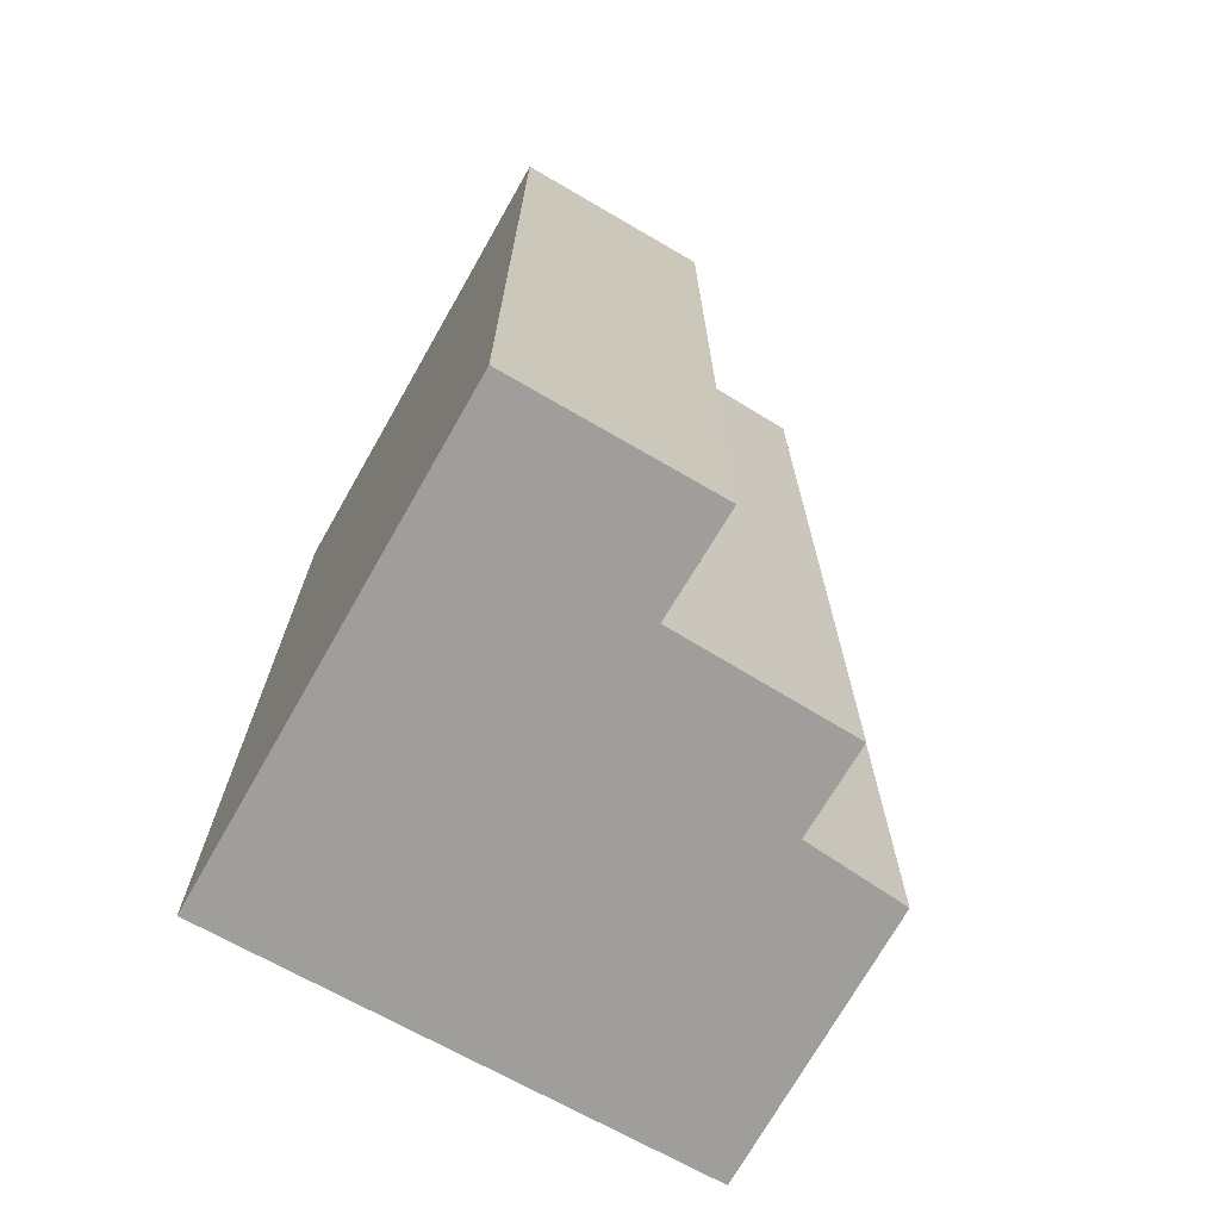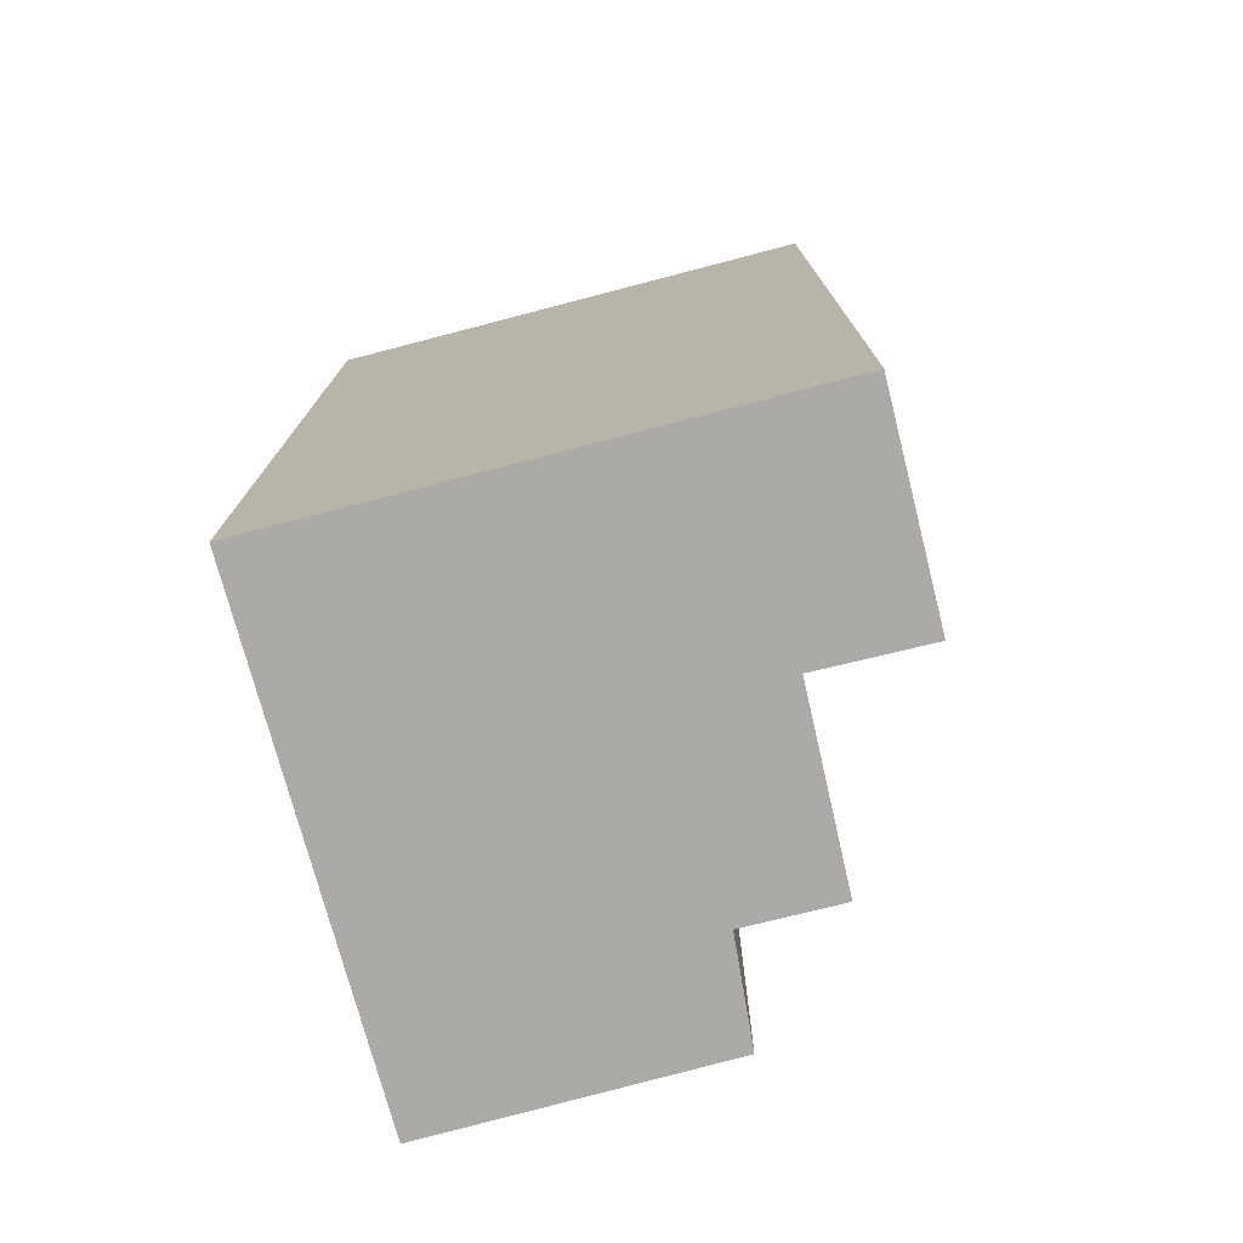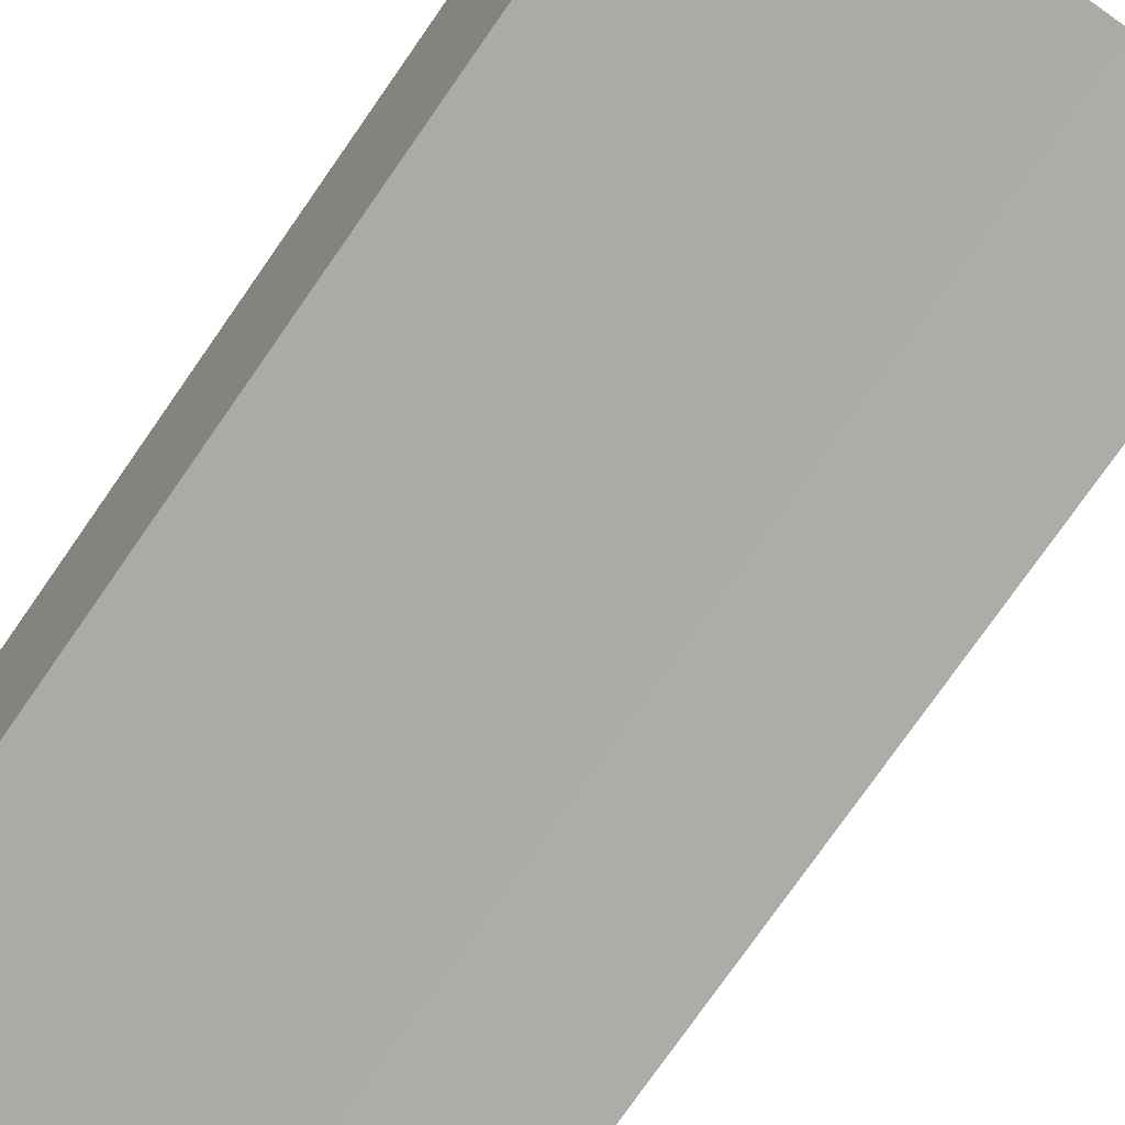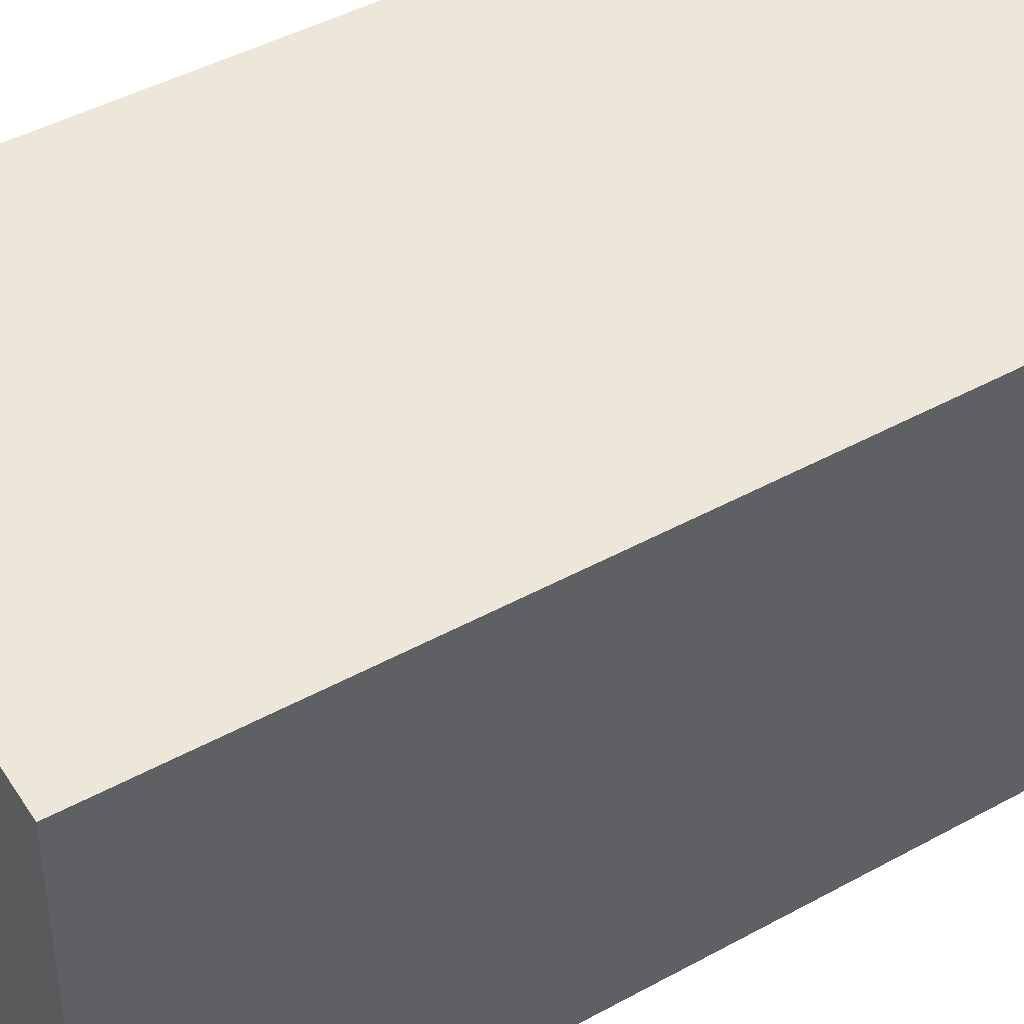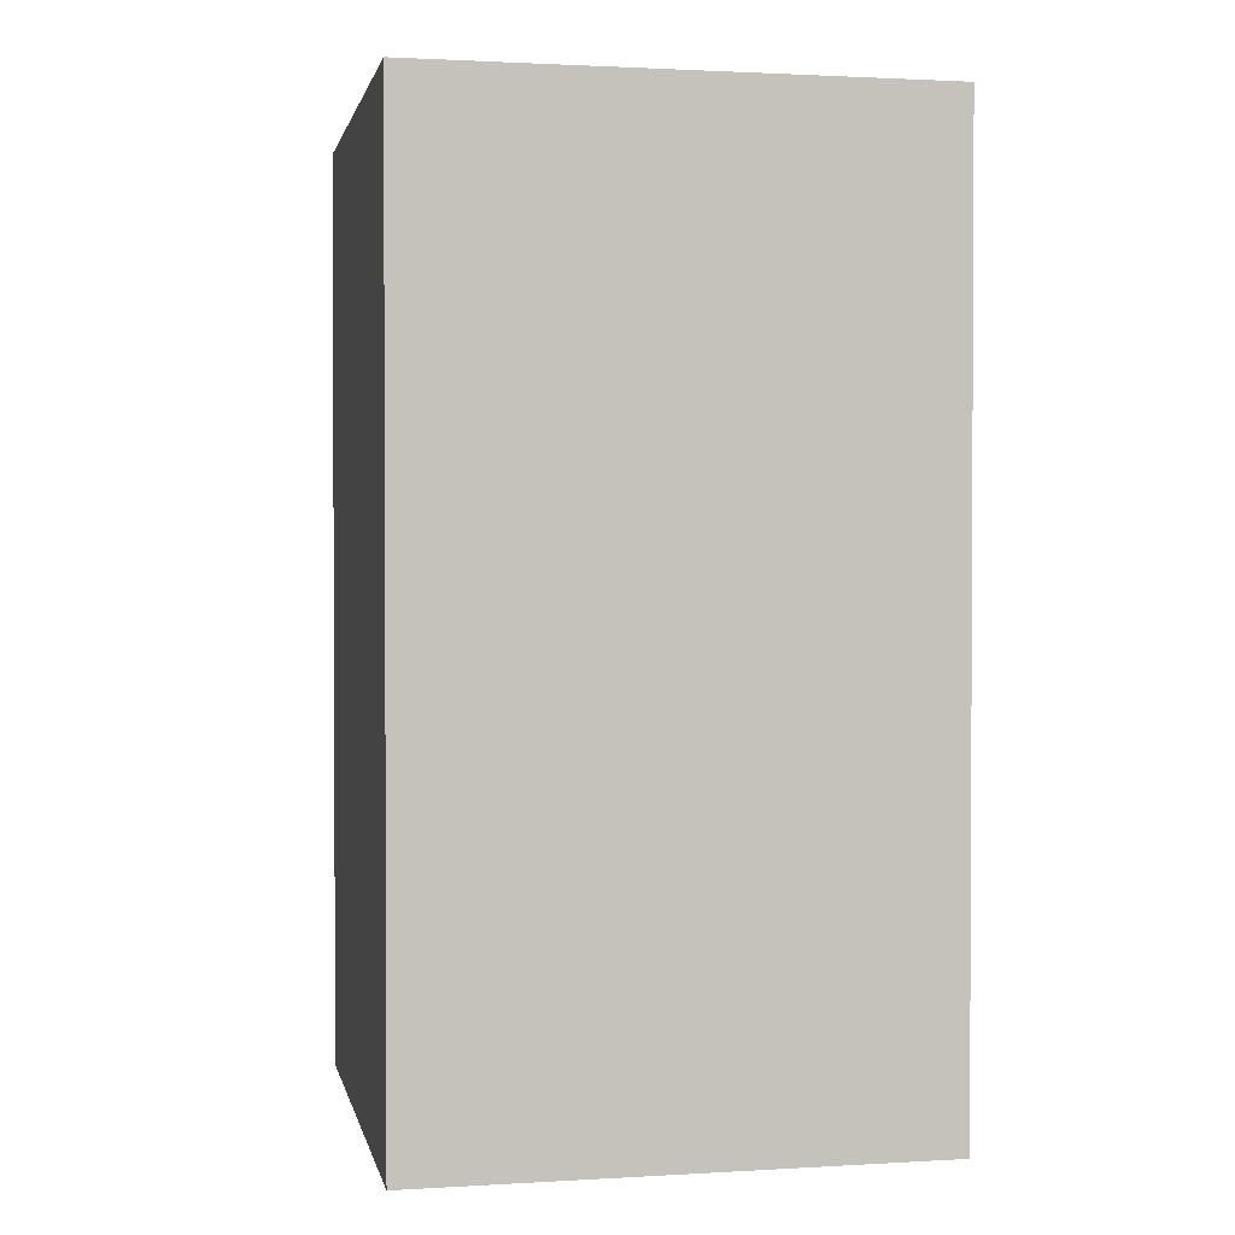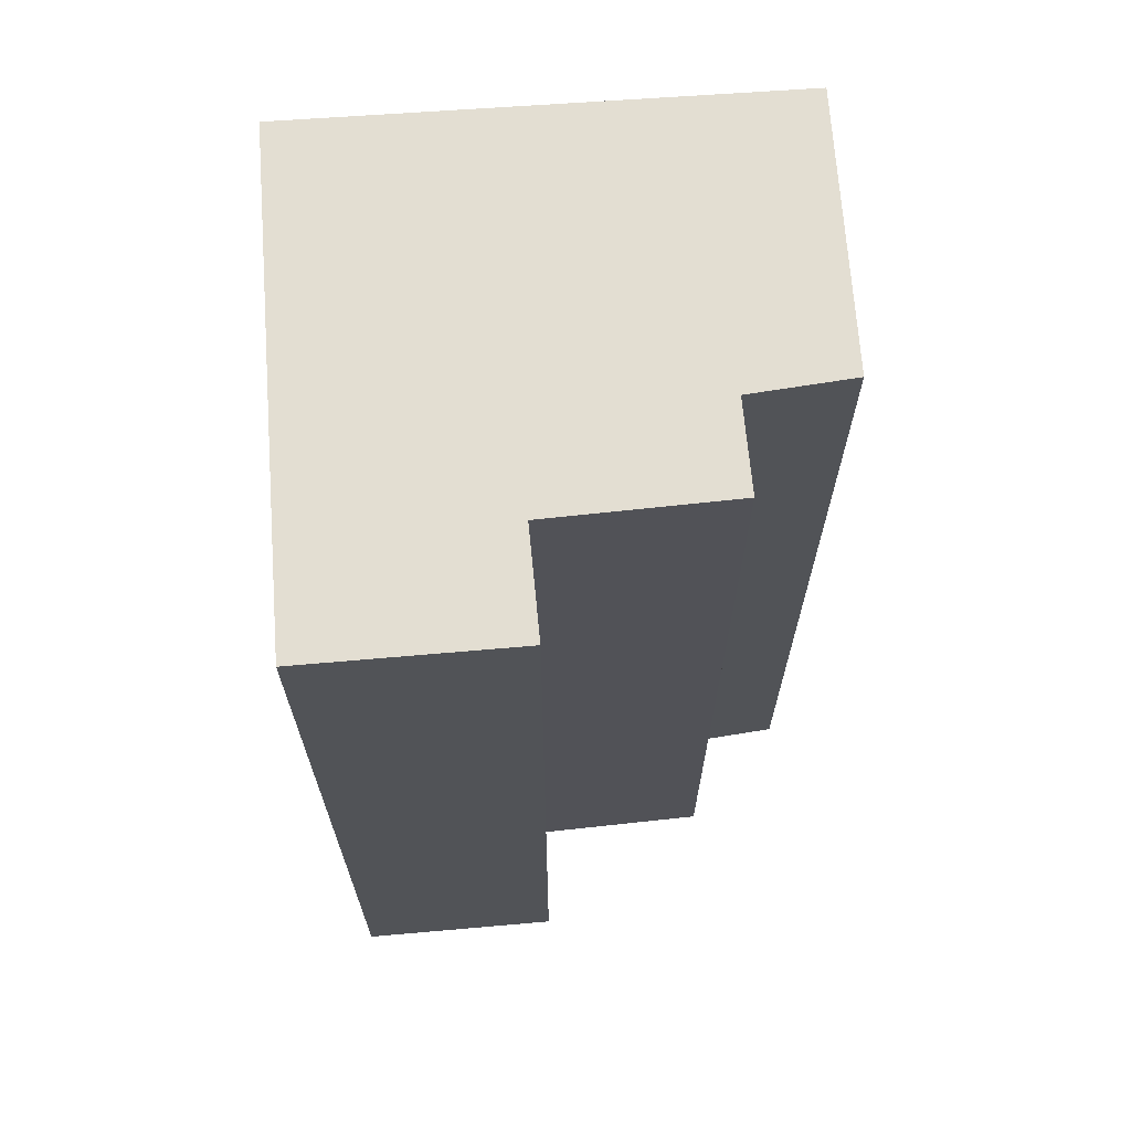
<metadata>
{"format":"obj","ext":"obj","renderer":"f3d","projection":"perspective","resolution":1024,"background":"white","views":[{"elev":-70.8,"azim":58.1,"up":"+Y"},{"elev":-75.7,"azim":12.4,"up":"+Y"},{"elev":-77.4,"azim":-35.0,"up":"+Z"},{"elev":46.1,"azim":-122.0,"up":"+Z"},{"elev":1.6,"azim":-14.1,"up":"+Y"},{"elev":67.5,"azim":83.3,"up":"+Y"}]}
</metadata>
<code>
v  3.035 5.499 -1.119
v  0 5.499 3.367e-16
v  2.998 5.499 0.115
v  2.395 5.499 -1.132
v  2.404 5.499 -2.224
v  1.852 5.499 -2.24
v  1.824 5.499 -2.855
v  0.135 5.499 -2.944
v  1.824 1.748e-16 -2.855
v  0.135 1.803e-16 -2.944
v  3.035 6.852e-17 -1.119
v  2.395 6.931e-17 -1.132
v  2.404 1.362e-16 -2.224
v  1.852 1.372e-16 -2.24
v  0 0 0
v  2.998 -7.042e-18 0.115
g defaultobject
f 1 2 3
f 2 1 4
f 2 4 5
f 2 5 6
f 2 6 7
f 2 7 8
f 9 8 7
f 8 9 10
f 11 4 1
f 4 11 12
f 13 6 5
f 6 13 14
f 10 2 8
f 2 10 15
f 15 3 2
f 3 15 16
f 16 1 3
f 1 16 11
f 12 5 4
f 5 12 13
f 14 7 6
f 7 14 9
f 9 15 10
f 15 9 14
f 15 14 16
f 16 14 12
f 12 14 13
f 16 12 11

</code>
